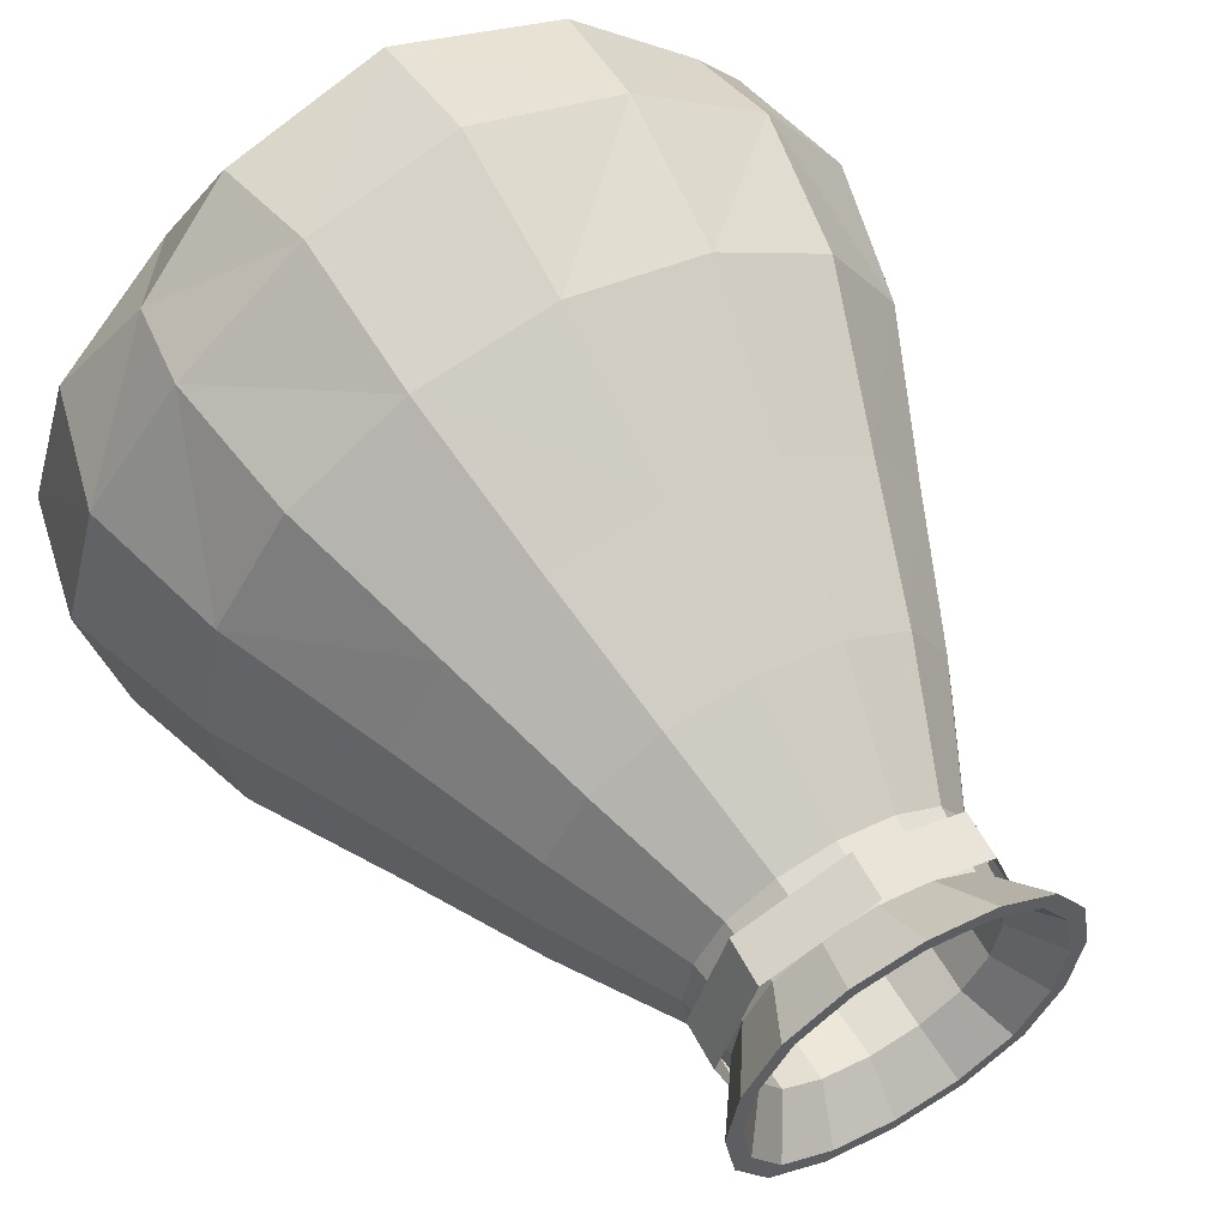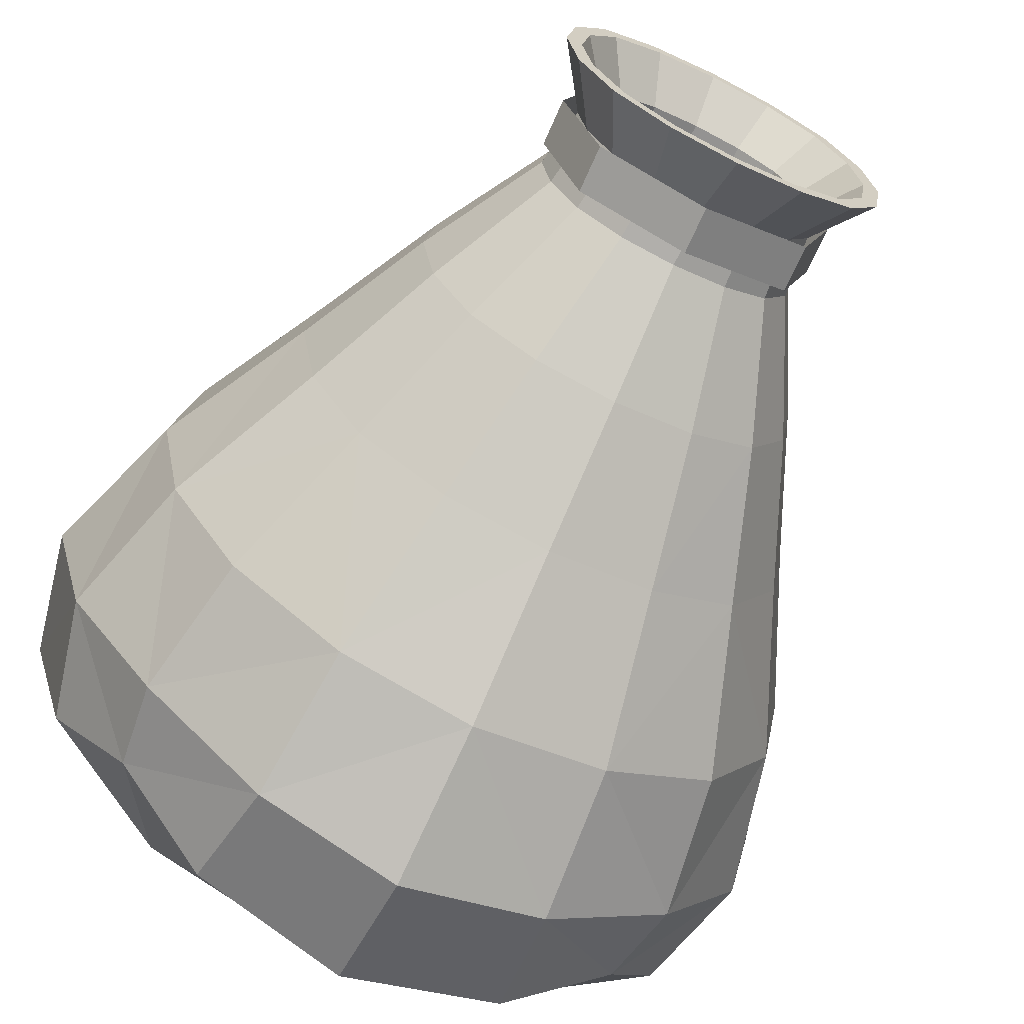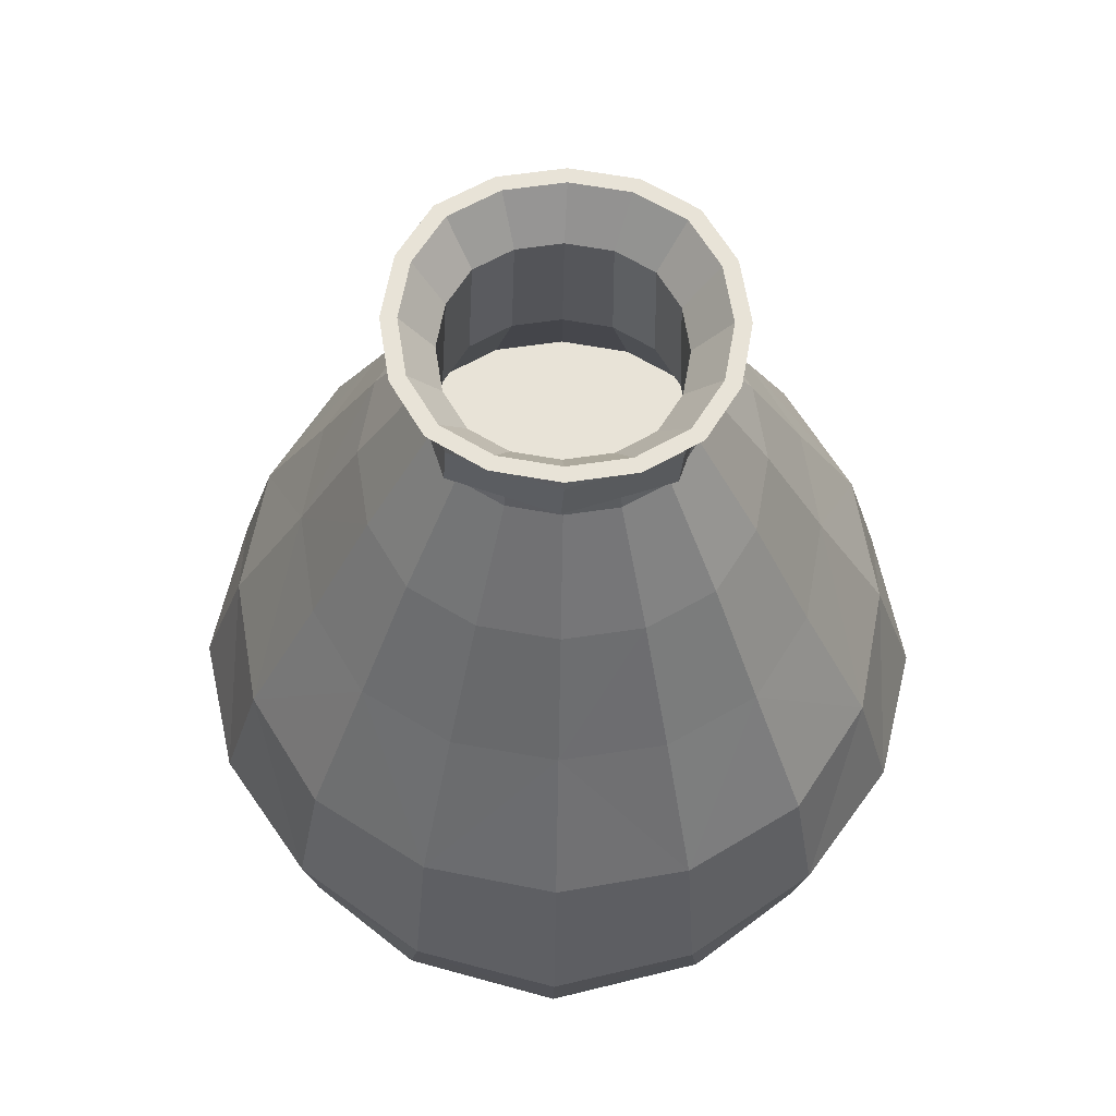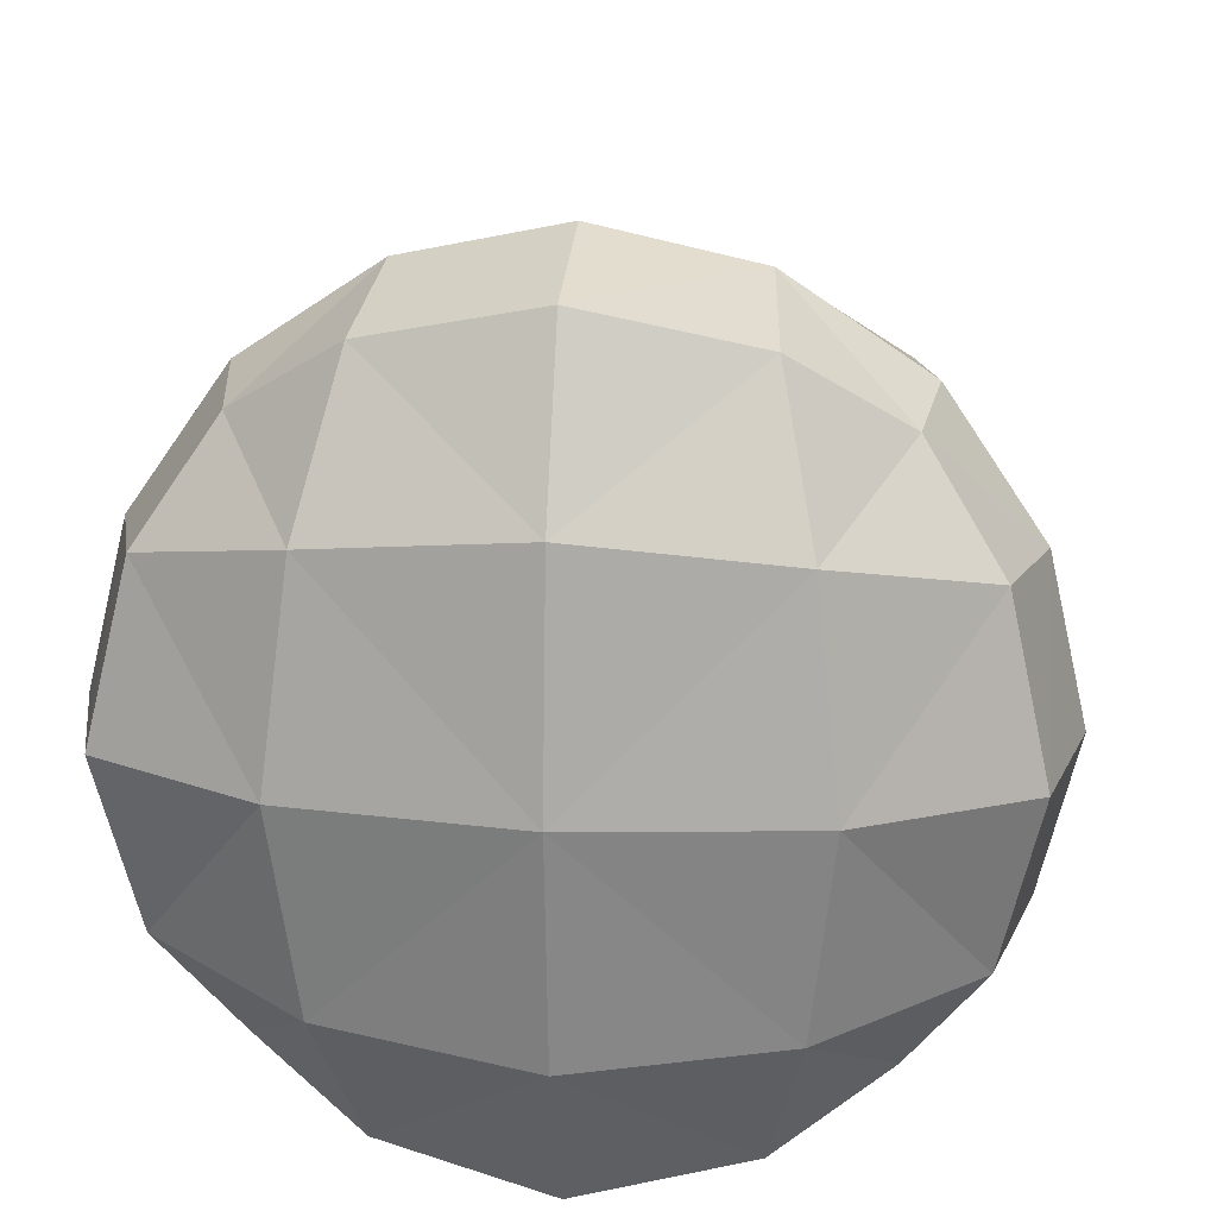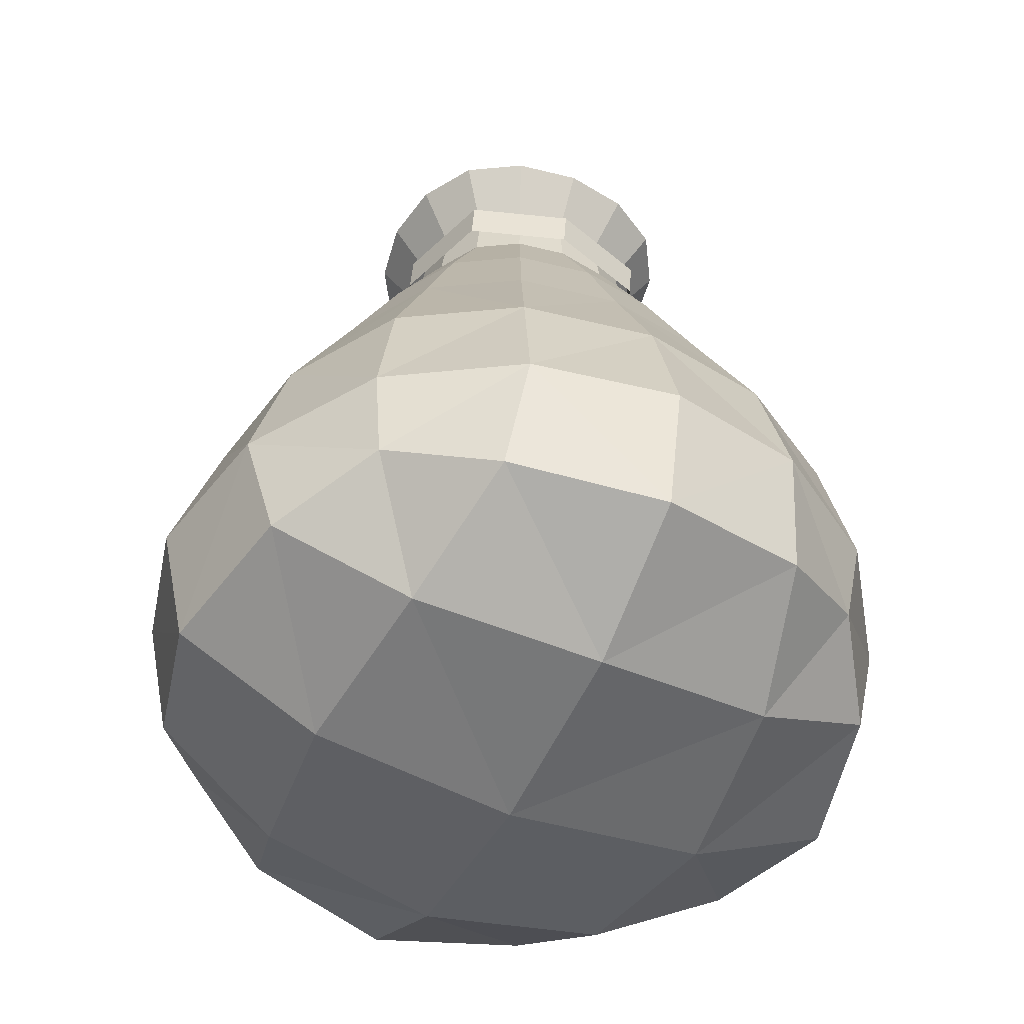
<metadata>
{"format":"obj","ext":"obj","renderer":"f3d","projection":"perspective","resolution":1024,"background":"white","views":[{"elev":57.3,"azim":148.8,"up":"+Z"},{"elev":-67.3,"azim":152.8,"up":"+Z"},{"elev":62.0,"azim":0.6,"up":"+Y"},{"elev":20.7,"azim":5.6,"up":"+Z"},{"elev":-48.1,"azim":-24.7,"up":"+Y"}]}
</metadata>
<code>
o Bag_Cube.026
v -0.205 0.2219 0
v -0.1902 0.2232 0.08094
v -0.157 0.3139 0
v -0.1902 0.2233 -0.08091
v -0.2347 0.1308 0
v -0.2143 0.1369 0.08722
v -0.1463 0.3138 0.06378
v -0.1463 0.3139 -0.06375
v -0.2143 0.1369 -0.08722
v 0.001501 0.2199 -0.2064
v -0.07936 0.2222 -0.1916
v 0.002488 0.3124 -0.1593
v 0.08238 0.2205 -0.1916
v 0.000523 0.1283 -0.2352
v -0.08663 0.1356 -0.2149
v -0.06123 0.313 -0.1487
v 0.06618 0.3117 -0.1486
v 0.08781 0.1337 -0.2149
v 0.2079 0.2176 0
v 0.1931 0.2193 -0.08087
v 0.1618 0.3106 0
v 0.1932 0.2192 0.0809
v 0.2357 0.1258 0
v 0.2155 0.1324 -0.08722
v 0.1511 0.3108 -0.0637
v 0.1512 0.3108 0.06373
v 0.2155 0.1324 0.08722
v 0.001499 0.2197 0.2066
v 0.08244 0.2204 0.1917
v 0.002486 0.3122 0.1595
v -0.07942 0.222 0.1918
v 0.000523 0.1283 0.2352
v 0.08781 0.1337 0.2149
v 0.06625 0.3116 0.1488
v -0.0613 0.3129 0.1488
v -0.08663 0.1356 0.2149
v -0.000948 -0.009469 0
v -0.000784 0.00594 -0.127
v 0.1262 0.004585 0
v -0.000784 0.00594 0.127
v -0.1278 0.007296 0
v -0.1146 0.02166 -0.114
v 0.1133 0.01923 -0.114
v 0.1133 0.01923 0.114
v -0.1146 0.02166 0.114
v 0.07985 0.5006 0
v 0.08477 0.4654 0
v 0.07482 0.5007 -0.03014
v 0.07482 0.5007 0.03014
v 0.07939 0.4655 0.03226
v 0.07939 0.4655 -0.03226
v -0.07083 0.5022 0
v -0.07651 0.4671 0
v -0.06581 0.5022 0.03014
v -0.06581 0.5022 -0.03014
v -0.07113 0.4671 -0.03226
v -0.07113 0.4671 0.03226
v 0.004507 0.5014 0.07534
v 0.004132 0.4663 0.08064
v 0.03464 0.5011 0.07032
v -0.02563 0.5017 0.07032
v -0.02812 0.4666 0.07527
v 0.03639 0.4659 0.07527
v 0.004507 0.5014 -0.07534
v 0.004132 0.4663 -0.08064
v -0.02563 0.5017 -0.07032
v 0.03464 0.5011 -0.07032
v 0.03639 0.4659 -0.07527
v -0.02812 0.4666 -0.07527
v -0.1963 0.06559 -0.09424
v -0.2178 0.05427 0
v -0.1963 0.06559 0.09424
v -0.1621 0.1427 0.1628
v -0.1476 0.2243 0.1492
v -0.1144 0.3135 0.1169
v -0.1091 0.3941 0.0482
v -0.1171 0.3942 0
v -0.1091 0.3941 -0.0482
v -0.1143 0.3136 -0.1168
v -0.1475 0.2244 -0.1491
v -0.1621 0.1427 -0.1628
v 0.09406 0.06249 -0.1962
v -0.000292 0.05194 -0.2175
v -0.0944 0.06451 -0.1962
v -0.04485 0.3934 -0.1125
v 0.003348 0.3929 -0.1205
v 0.05155 0.3924 -0.1125
v 0.1192 0.3112 -0.1167
v 0.1506 0.2213 -0.149
v 0.1634 0.1393 -0.1628
v 0.196 0.06141 0.09424
v 0.2172 0.04962 0
v 0.196 0.06141 -0.09424
v 0.1158 0.3917 -0.0482
v 0.1238 0.3916 0
v 0.1158 0.3917 0.0482
v 0.1193 0.3111 0.1168
v 0.1506 0.2212 0.1491
v 0.1634 0.1393 0.1628
v -0.0944 0.06451 0.1962
v -0.000292 0.05194 0.2175
v 0.09406 0.06249 0.1962
v 0.05155 0.3924 0.1125
v 0.003348 0.3929 0.1205
v -0.04485 0.3934 0.1125
v -0.08901 0.5381 0.04025
v -0.09572 0.5382 0
v -0.08901 0.5381 -0.04025
v -0.03536 0.5376 -0.09391
v 0.004888 0.5371 -0.1006
v 0.04513 0.5367 -0.09391
v 0.09879 0.5361 -0.04025
v 0.1055 0.5361 0
v 0.09879 0.5361 0.04025
v 0.04513 0.5367 0.09391
v 0.004888 0.5371 0.1006
v -0.03536 0.5376 0.09391
v 0.05976 0.5008 0.05525
v 0.06327 0.4656 0.05914
v 0.06327 0.4656 -0.05914
v 0.05976 0.5008 -0.05525
v -0.05074 0.502 -0.05525
v -0.055 0.4669 -0.05914
v -0.055 0.4669 0.05914
v -0.05074 0.502 0.05525
v -0.1551 0.08857 0.1552
v -0.08501 0.3938 0.08837
v -0.1551 0.08857 -0.1552
v -0.08501 0.3938 -0.08837
v 0.1553 0.08526 0.1552
v 0.09171 0.392 0.08837
v 0.1553 0.08526 -0.1552
v 0.09171 0.392 -0.08837
v -0.06889 0.5379 0.07379
v -0.06889 0.5379 -0.07379
v 0.07867 0.5364 0.07379
v 0.07867 0.5364 -0.07379
v -0.07998 0.538 0.03637
v -0.08604 0.5381 0
v -0.07998 0.538 -0.03637
v -0.03148 0.5375 -0.08487
v 0.004888 0.5371 -0.09094
v 0.04126 0.5368 -0.08487
v 0.08976 0.5362 -0.03637
v 0.09582 0.5362 0
v 0.08976 0.5362 0.03637
v 0.04126 0.5368 0.08487
v 0.004888 0.5371 0.09094
v -0.03148 0.5375 0.08487
v -0.0618 0.5379 0.06669
v -0.0618 0.5379 -0.06669
v 0.07157 0.5364 0.06669
v 0.07157 0.5364 -0.06669
v -0.06187 0.5109 0.02917
v -0.06653 0.5109 0.001203
v -0.06187 0.5109 -0.02677
v -0.02458 0.5105 -0.06406
v 0.003392 0.5102 -0.06872
v 0.03136 0.5099 -0.06406
v 0.06865 0.5095 -0.02677
v 0.07331 0.5094 0.001203
v 0.06865 0.5095 0.02917
v 0.03136 0.5099 0.06646
v 0.003392 0.5102 0.07113
v -0.02458 0.5105 0.06646
v -0.04788 0.5107 0.05248
v -0.04788 0.5107 -0.05007
v 0.05467 0.5096 0.05248
v 0.05467 0.5096 -0.05007
v -0.09212 0.3624 0.04193
v -0.09884 0.3625 0.001643
v -0.09212 0.3624 -0.03864
v -0.03841 0.3619 -0.09235
v 0.001867 0.3614 -0.09907
v 0.04215 0.361 -0.09235
v 0.09586 0.3604 -0.03864
v 0.1026 0.3603 0.001643
v 0.09586 0.3604 0.04193
v 0.04215 0.361 0.09564
v 0.001867 0.3614 0.1024
v -0.03841 0.3619 0.09564
v -0.07198 0.3622 0.0755
v -0.07198 0.3622 -0.07221
v 0.07572 0.3606 0.0755
v 0.07572 0.3606 -0.07221
v 0.07639 0.4262 0.001637
v 0.07145 0.4263 -0.02797
v -0.06671 0.4277 -0.02797
v -0.07165 0.4278 0.001637
v 0.07145 0.4263 0.03125
v -0.05191 0.4276 -0.05264
v 0.05665 0.4264 0.05592
v -0.02724 0.4273 -0.06745
v 0.03198 0.4267 0.07072
v 0.00237 0.427 -0.07238
v 0.00237 0.427 0.07566
v 0.03198 0.4267 -0.06745
v -0.02724 0.4273 0.07072
v 0.05665 0.4264 -0.05264
v -0.06671 0.4277 0.03125
v -0.05191 0.4276 0.05592
v 0.08879 0.4756 0
v -0.08275 0.4775 0
v 0.0906 0.5032 0
v -0.08094 0.505 0
v 0.003018 0.4765 0.08577
v 0.003018 0.4765 -0.08577
v 0.00483 0.5041 0.08577
v 0.00483 0.5041 -0.08577
v 0.06734 0.4759 -0.06433
v 0.06734 0.4759 0.06433
v -0.06131 0.4772 0.06433
v -0.06131 0.4772 -0.06433
v 0.06916 0.5034 0.06433
v 0.06916 0.5034 -0.06433
v -0.0595 0.5048 -0.06433
v -0.0595 0.5048 0.06433
f 1 6 2
f 2 73 74
f 71 6 5
f 6 126 73
f 2 3 1
f 3 76 77
f 2 75 7
f 7 127 76
f 3 4 1
f 4 79 80
f 3 78 8
f 8 129 79
f 1 9 5
f 9 71 5
f 4 81 9
f 9 128 70
f 10 15 11
f 11 81 80
f 83 15 14
f 15 128 81
f 11 12 10
f 12 85 86
f 11 79 16
f 16 129 85
f 12 13 10
f 13 88 89
f 12 87 17
f 17 133 88
f 10 18 14
f 18 83 14
f 13 90 18
f 18 132 82
f 19 24 20
f 20 90 89
f 92 24 23
f 24 132 90
f 20 21 19
f 21 94 95
f 20 88 25
f 25 133 94
f 21 22 19
f 22 97 98
f 21 96 26
f 26 131 97
f 19 27 23
f 27 92 23
f 22 99 27
f 27 130 91
f 28 33 29
f 29 99 98
f 101 33 32
f 33 130 99
f 29 30 28
f 30 103 104
f 29 97 34
f 34 131 103
f 30 31 28
f 31 75 74
f 30 105 35
f 35 127 75
f 28 36 32
f 36 101 32
f 31 73 36
f 36 126 100
f 37 42 38
f 38 84 83
f 41 70 42
f 42 128 84
f 37 43 39
f 39 93 92
f 38 82 43
f 43 132 93
f 37 44 40
f 40 102 101
f 39 91 44
f 44 130 102
f 37 45 41
f 41 72 71
f 40 100 45
f 45 126 72
f 49 47 46
f 50 95 47
f 118 50 49
f 119 96 50
f 47 48 46
f 51 121 48
f 95 51 47
f 94 120 51
f 121 112 48
f 113 49 46
f 114 118 49
f 54 107 52
f 55 53 52
f 56 77 53
f 122 56 55
f 123 78 56
f 53 54 52
f 57 125 54
f 77 57 53
f 76 124 57
f 125 106 54
f 107 55 52
f 108 122 55
f 60 116 58
f 61 59 58
f 62 104 59
f 125 62 61
f 124 105 62
f 59 60 58
f 63 118 60
f 104 63 59
f 103 119 63
f 115 118 136
f 116 61 58
f 117 125 61
f 66 110 64
f 67 65 64
f 68 86 65
f 121 68 67
f 120 87 68
f 65 66 64
f 69 122 66
f 86 69 65
f 85 123 69
f 109 122 135
f 110 67 64
f 111 121 67
f 116 149 117
f 111 153 137
f 106 150 138
f 117 150 134
f 112 153 144
f 107 138 139
f 113 144 145
f 107 140 108
f 113 146 114
f 108 151 135
f 114 152 136
f 109 151 141
f 115 152 147
f 110 141 142
f 116 147 148
f 110 143 111
f 151 157 141
f 147 168 163
f 141 158 142
f 148 163 164
f 142 159 143
f 149 164 165
f 143 169 153
f 138 166 154
f 149 166 150
f 144 169 160
f 138 155 139
f 145 160 161
f 139 156 140
f 146 161 162
f 140 167 151
f 152 162 168
f 187 177 186
f 188 171 172
f 190 177 178
f 191 172 183
f 192 178 184
f 191 173 193
f 192 179 194
f 193 174 195
f 194 180 196
f 197 174 175
f 198 180 181
f 199 175 185
f 201 170 200
f 201 181 182
f 199 176 187
f 200 171 189
f 174 171 180
f 154 189 155
f 160 199 187
f 166 198 201
f 166 200 154
f 169 197 199
f 165 196 198
f 159 195 197
f 164 194 196
f 157 195 158
f 163 192 194
f 167 193 157
f 168 190 192
f 156 191 167
f 162 186 190
f 155 188 156
f 161 187 186
f 48 113 46
f 1 5 6
f 2 6 73
f 71 72 6
f 6 72 126
f 2 7 3
f 3 7 76
f 2 74 75
f 7 75 127
f 3 8 4
f 4 8 79
f 3 77 78
f 8 78 129
f 1 4 9
f 9 70 71
f 4 80 81
f 9 81 128
f 10 14 15
f 11 15 81
f 83 84 15
f 15 84 128
f 11 16 12
f 12 16 85
f 11 80 79
f 16 79 129
f 12 17 13
f 13 17 88
f 12 86 87
f 17 87 133
f 10 13 18
f 18 82 83
f 13 89 90
f 18 90 132
f 19 23 24
f 20 24 90
f 92 93 24
f 24 93 132
f 20 25 21
f 21 25 94
f 20 89 88
f 25 88 133
f 21 26 22
f 22 26 97
f 21 95 96
f 26 96 131
f 19 22 27
f 27 91 92
f 22 98 99
f 27 99 130
f 28 32 33
f 29 33 99
f 101 102 33
f 33 102 130
f 29 34 30
f 30 34 103
f 29 98 97
f 34 97 131
f 30 35 31
f 31 35 75
f 30 104 105
f 35 105 127
f 28 31 36
f 36 100 101
f 31 74 73
f 36 73 126
f 37 41 42
f 38 42 84
f 41 71 70
f 42 70 128
f 37 38 43
f 39 43 93
f 38 83 82
f 43 82 132
f 37 39 44
f 40 44 102
f 39 92 91
f 44 91 130
f 37 40 45
f 41 45 72
f 40 101 100
f 45 100 126
f 49 50 47
f 50 96 95
f 118 119 50
f 119 131 96
f 47 51 48
f 51 120 121
f 95 94 51
f 94 133 120
f 121 137 112
f 113 114 49
f 114 136 118
f 54 106 107
f 55 56 53
f 56 78 77
f 122 123 56
f 123 129 78
f 53 57 54
f 57 124 125
f 77 76 57
f 76 127 124
f 125 134 106
f 107 108 55
f 108 135 122
f 60 115 116
f 61 62 59
f 62 105 104
f 125 124 62
f 124 127 105
f 59 63 60
f 63 119 118
f 104 103 63
f 103 131 119
f 115 60 118
f 116 117 61
f 117 134 125
f 66 109 110
f 67 68 65
f 68 87 86
f 121 120 68
f 120 133 87
f 65 69 66
f 69 123 122
f 86 85 69
f 85 129 123
f 109 66 122
f 110 111 67
f 111 137 121
f 116 148 149
f 111 143 153
f 106 134 150
f 117 149 150
f 112 137 153
f 107 106 138
f 113 112 144
f 107 139 140
f 113 145 146
f 108 140 151
f 114 146 152
f 109 135 151
f 115 136 152
f 110 109 141
f 116 115 147
f 110 142 143
f 151 167 157
f 147 152 168
f 141 157 158
f 148 147 163
f 142 158 159
f 149 148 164
f 143 159 169
f 138 150 166
f 149 165 166
f 144 153 169
f 138 154 155
f 145 144 160
f 139 155 156
f 146 145 161
f 140 156 167
f 152 146 162
f 187 176 177
f 188 189 171
f 190 186 177
f 191 188 172
f 192 190 178
f 191 183 173
f 192 184 179
f 193 173 174
f 194 179 180
f 197 195 174
f 198 196 180
f 199 197 175
f 201 182 170
f 201 198 181
f 199 185 176
f 200 170 171
f 170 182 181
f 181 180 170
f 180 179 177
f 170 180 171
f 179 184 178
f 178 177 179
f 177 176 174
f 176 185 175
f 175 174 176
f 174 173 171
f 173 183 172
f 172 171 173
f 180 177 174
f 154 200 189
f 160 169 199
f 166 165 198
f 166 201 200
f 169 159 197
f 165 164 196
f 159 158 195
f 164 163 194
f 157 193 195
f 163 168 192
f 167 191 193
f 168 162 190
f 156 188 191
f 162 161 186
f 155 189 188
f 161 160 187
f 48 112 113
f 202 214 211
f 211 208 206
f 213 205 216
f 216 207 213
f 217 206 208
f 210 209 215
f 215 202 210
f 205 212 217
f 202 204 214
f 211 214 208
f 213 203 205
f 216 209 207
f 217 212 206
f 210 207 209
f 215 204 202
f 205 203 212

</code>
